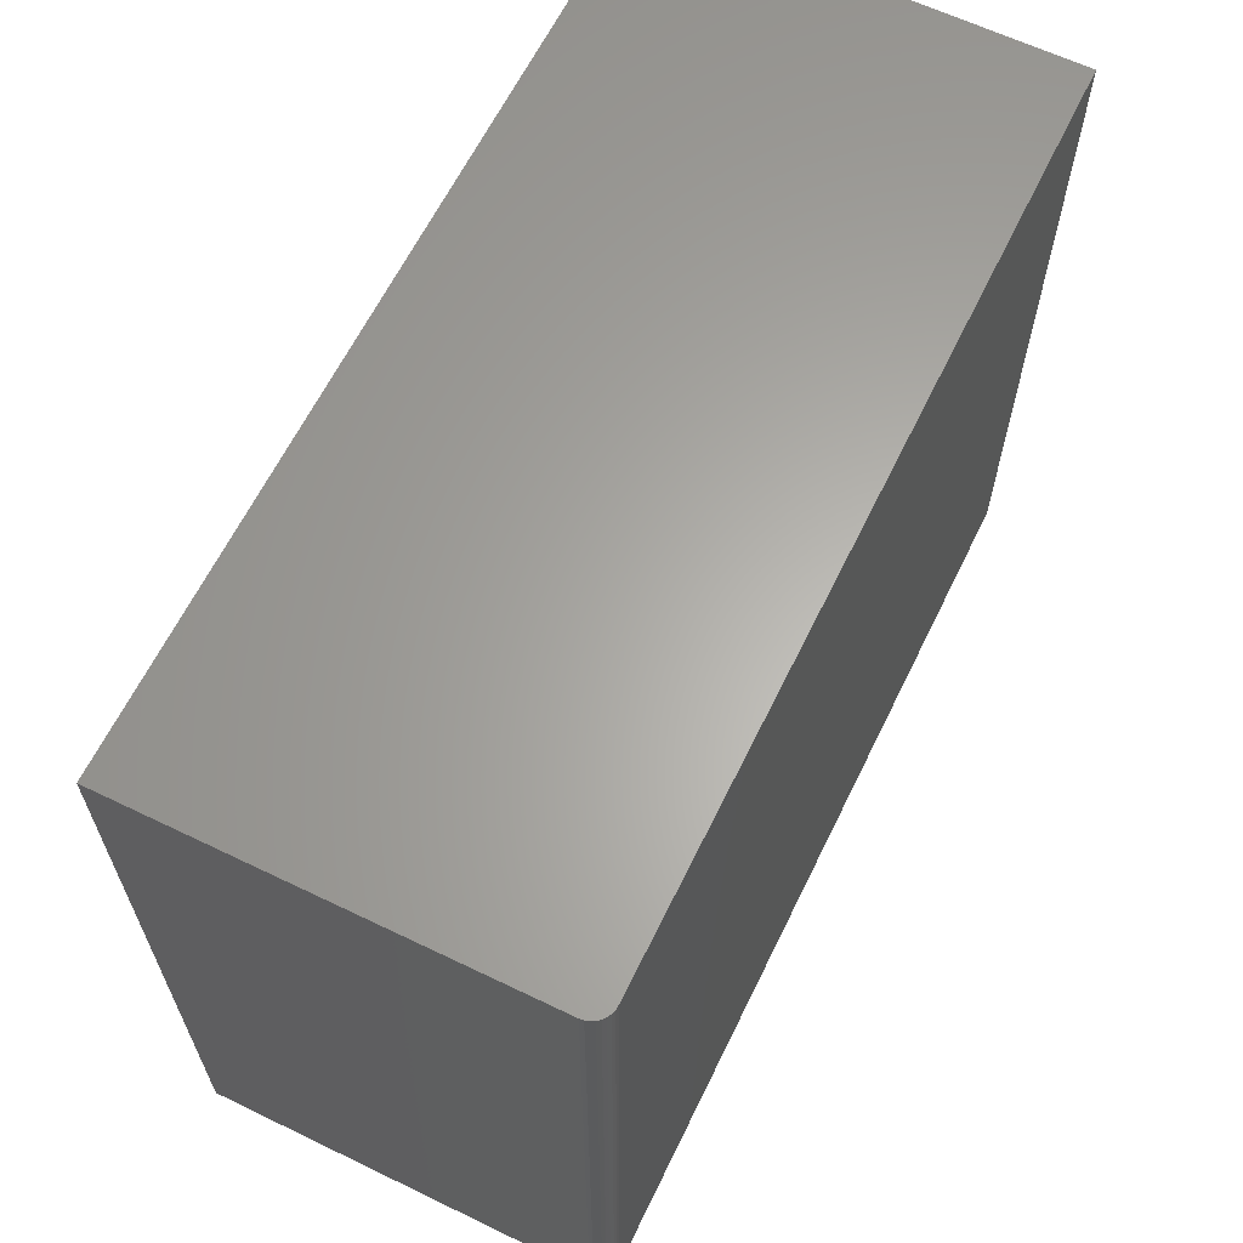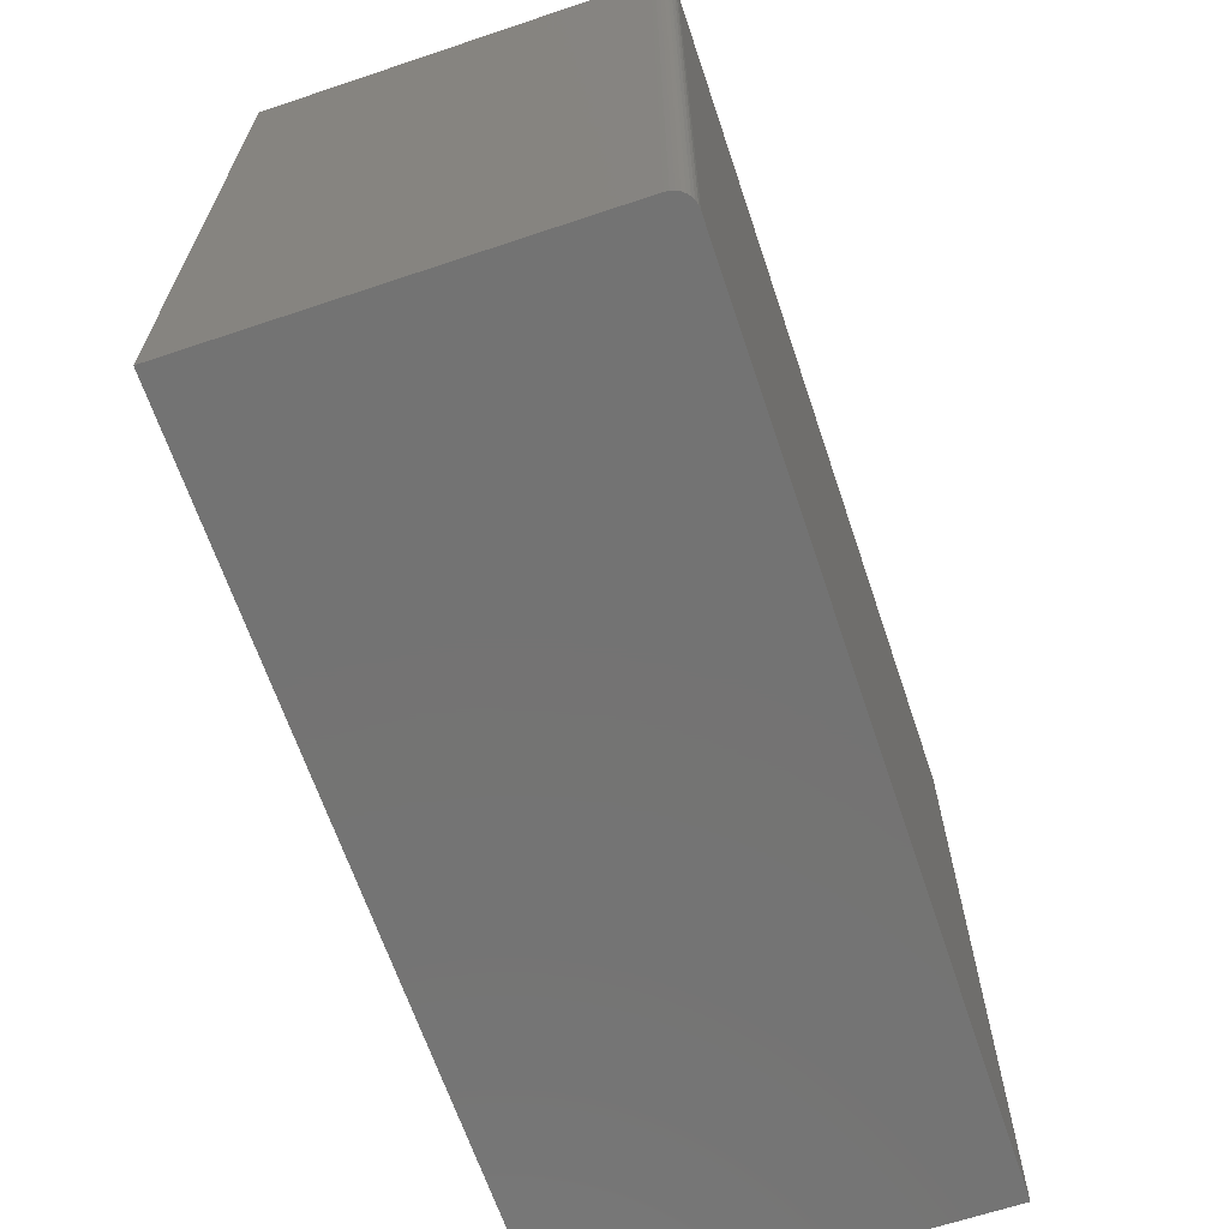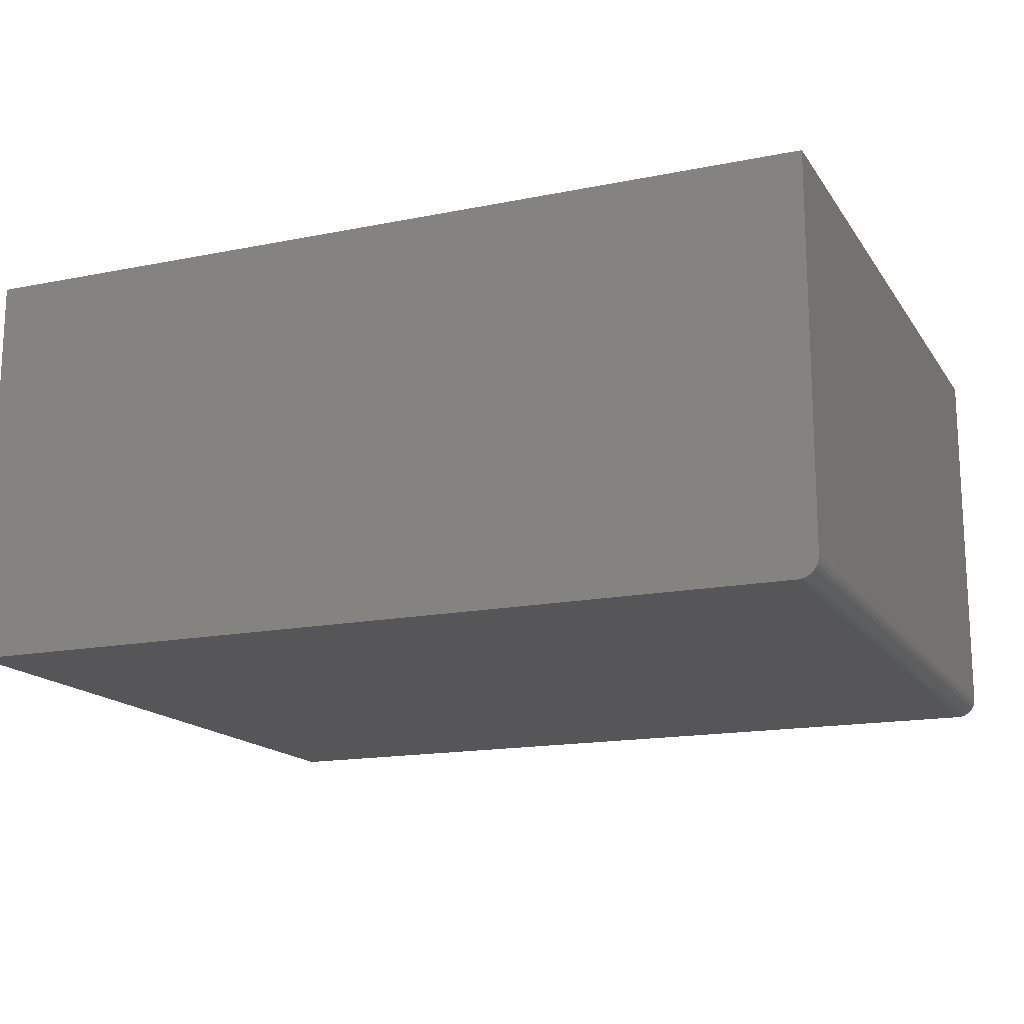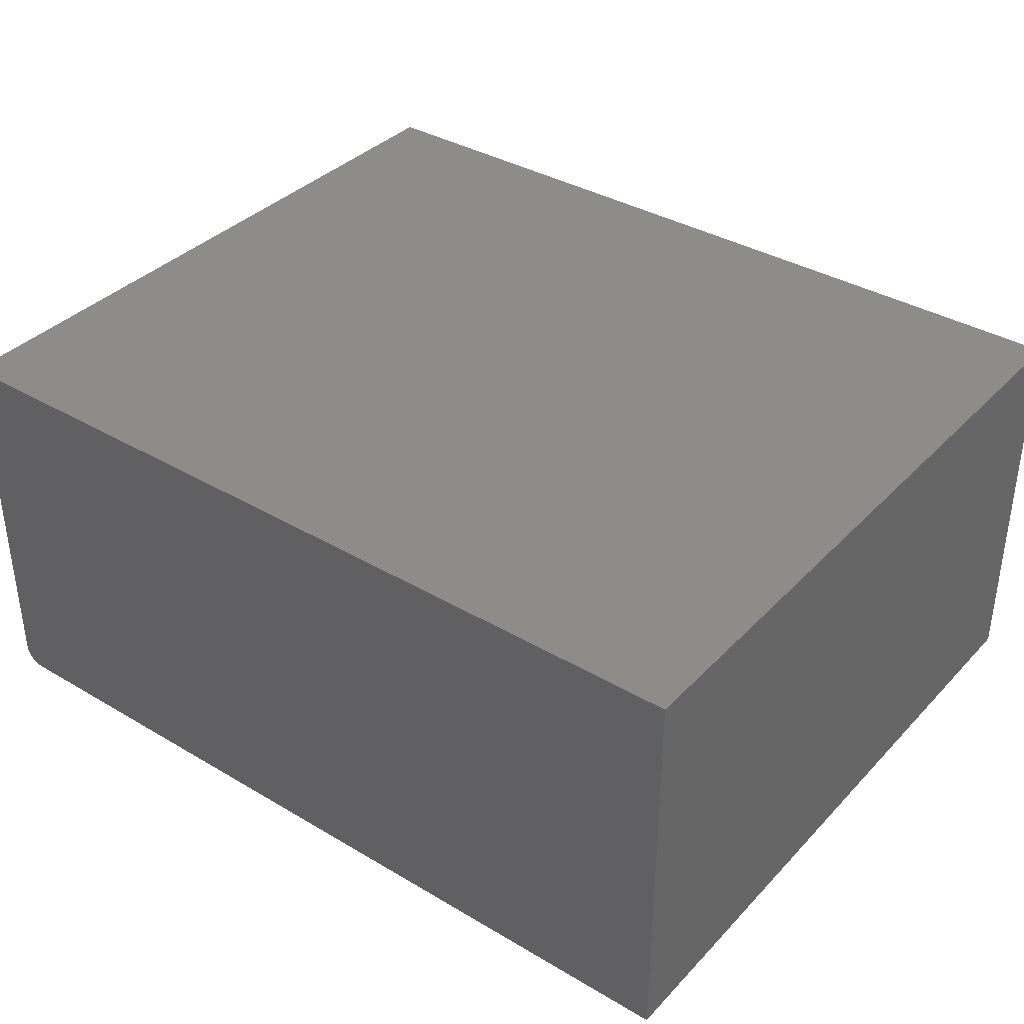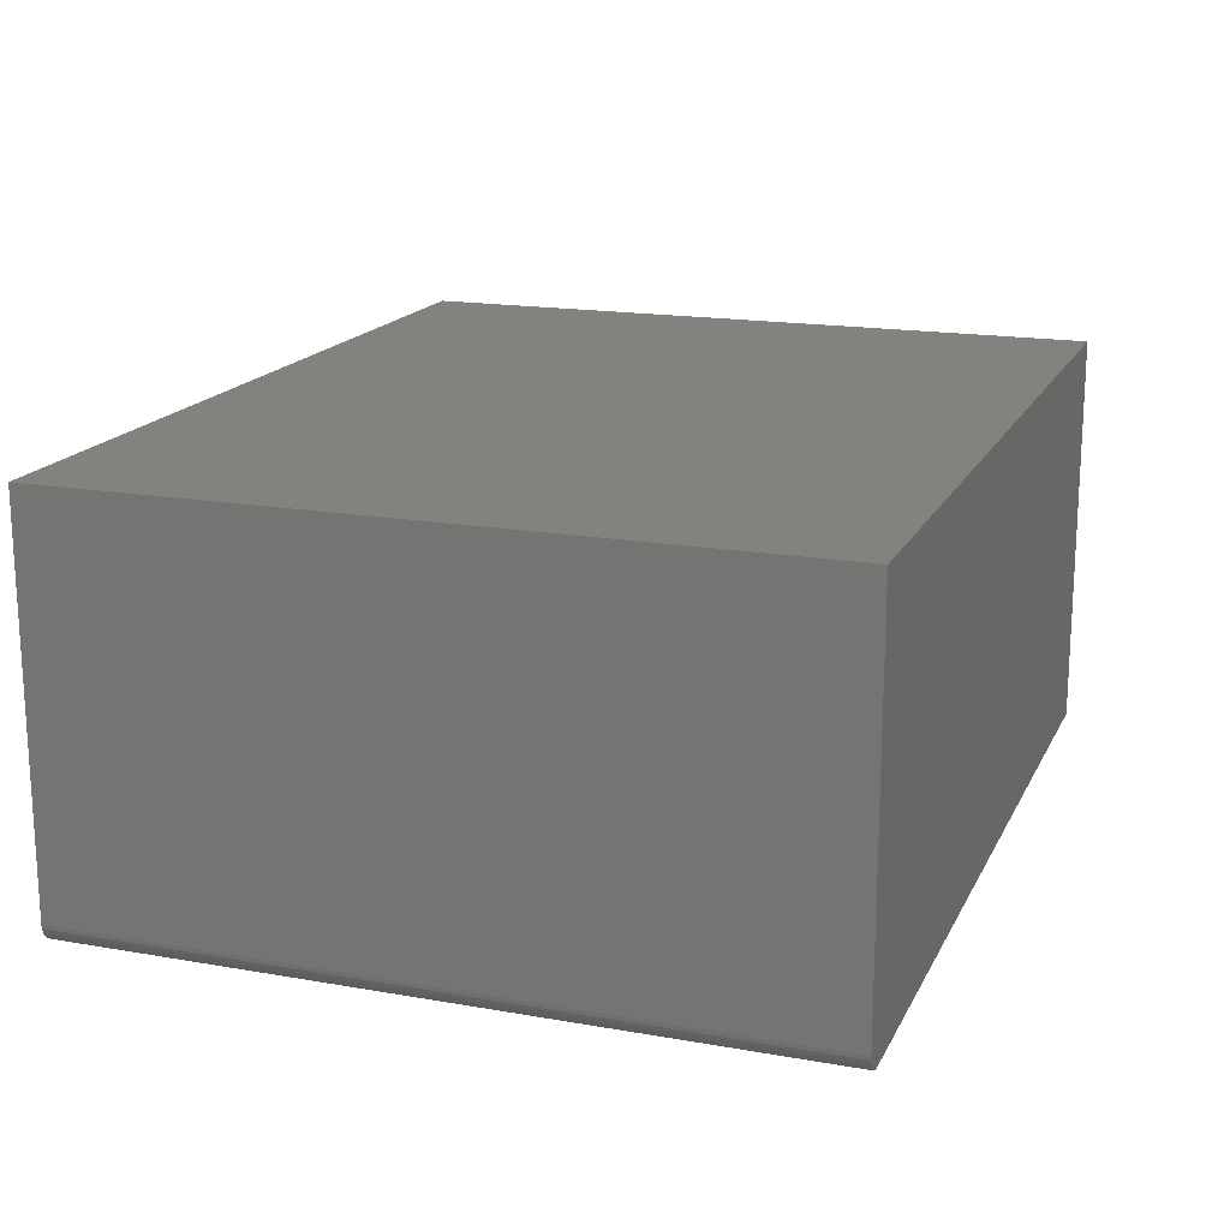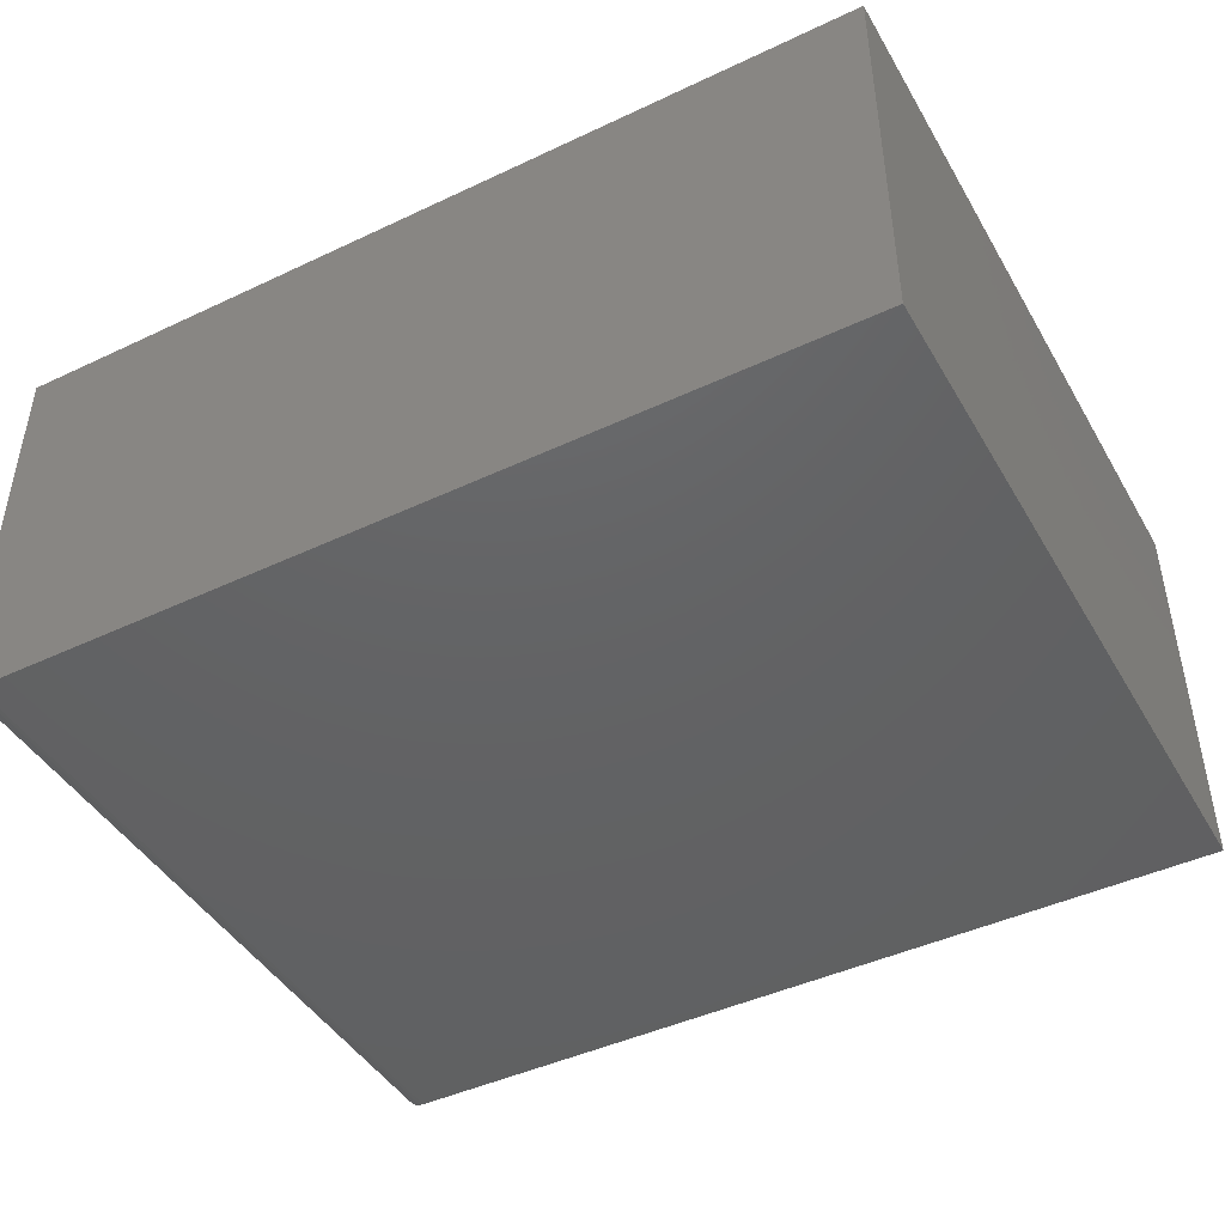
<metadata>
{"format":"stl","ext":"stl","renderer":"f3d","projection":"perspective","resolution":1024,"background":"white","views":[{"elev":63.2,"azim":116.0,"up":"+Y"},{"elev":-65.6,"azim":108.6,"up":"+Y"},{"elev":-16.0,"azim":22.7,"up":"+Z"},{"elev":36.8,"azim":-142.6,"up":"+Z"},{"elev":17.2,"azim":109.4,"up":"+Z"},{"elev":-44.7,"azim":-151.3,"up":"+Z"}]}
</metadata>
<code>
# stl→obj: 24 verts, 44 faces
v -0.6868 -0.5617 -0.6406
v -0.6868 0.5752 -0.6406
v 0.6714 -0.5617 -0.6406
v 0.6714 0.5752 -0.6406
v 0.6887 0.5752 -0.6354
v 0.6833 0.5752 -0.6382
v 0.6974 0.5752 -0.6267
v 0.6935 0.5752 -0.6315
v -0.6868 0.5752 0
v 0.7026 0.5752 0
v 0.6775 0.5752 -0.64
v 0.7026 0.5752 -0.6094
v 0.702 0.5752 -0.6155
v 0.7003 0.5752 -0.6213
v 0.7026 -0.5617 -0.6094
v 0.7026 -0.5617 0
v 0.7003 -0.5617 -0.6213
v 0.702 -0.5617 -0.6155
v -0.6868 -0.5617 0
v 0.6775 -0.5617 -0.64
v 0.6833 -0.5617 -0.6382
v 0.6887 -0.5617 -0.6354
v 0.6935 -0.5617 -0.6315
v 0.6974 -0.5617 -0.6267
f 1 2 3
f 3 2 4
f 5 6 7
f 8 5 7
f 9 10 11
f 9 11 4
f 9 4 2
f 11 10 12
f 11 12 13
f 11 13 14
f 11 14 7
f 11 7 6
f 15 12 16
f 16 12 10
f 17 18 15
f 16 19 1
f 16 1 3
f 16 3 20
f 16 20 21
f 16 21 22
f 16 22 23
f 16 23 24
f 16 24 17
f 16 17 15
f 3 4 20
f 20 4 11
f 20 11 21
f 21 11 6
f 21 6 22
f 22 6 5
f 22 5 23
f 23 5 8
f 23 8 24
f 24 8 7
f 24 7 17
f 17 7 14
f 17 14 18
f 18 14 13
f 18 13 15
f 15 13 12
f 19 16 9
f 9 16 10
f 2 1 9
f 9 1 19

</code>
